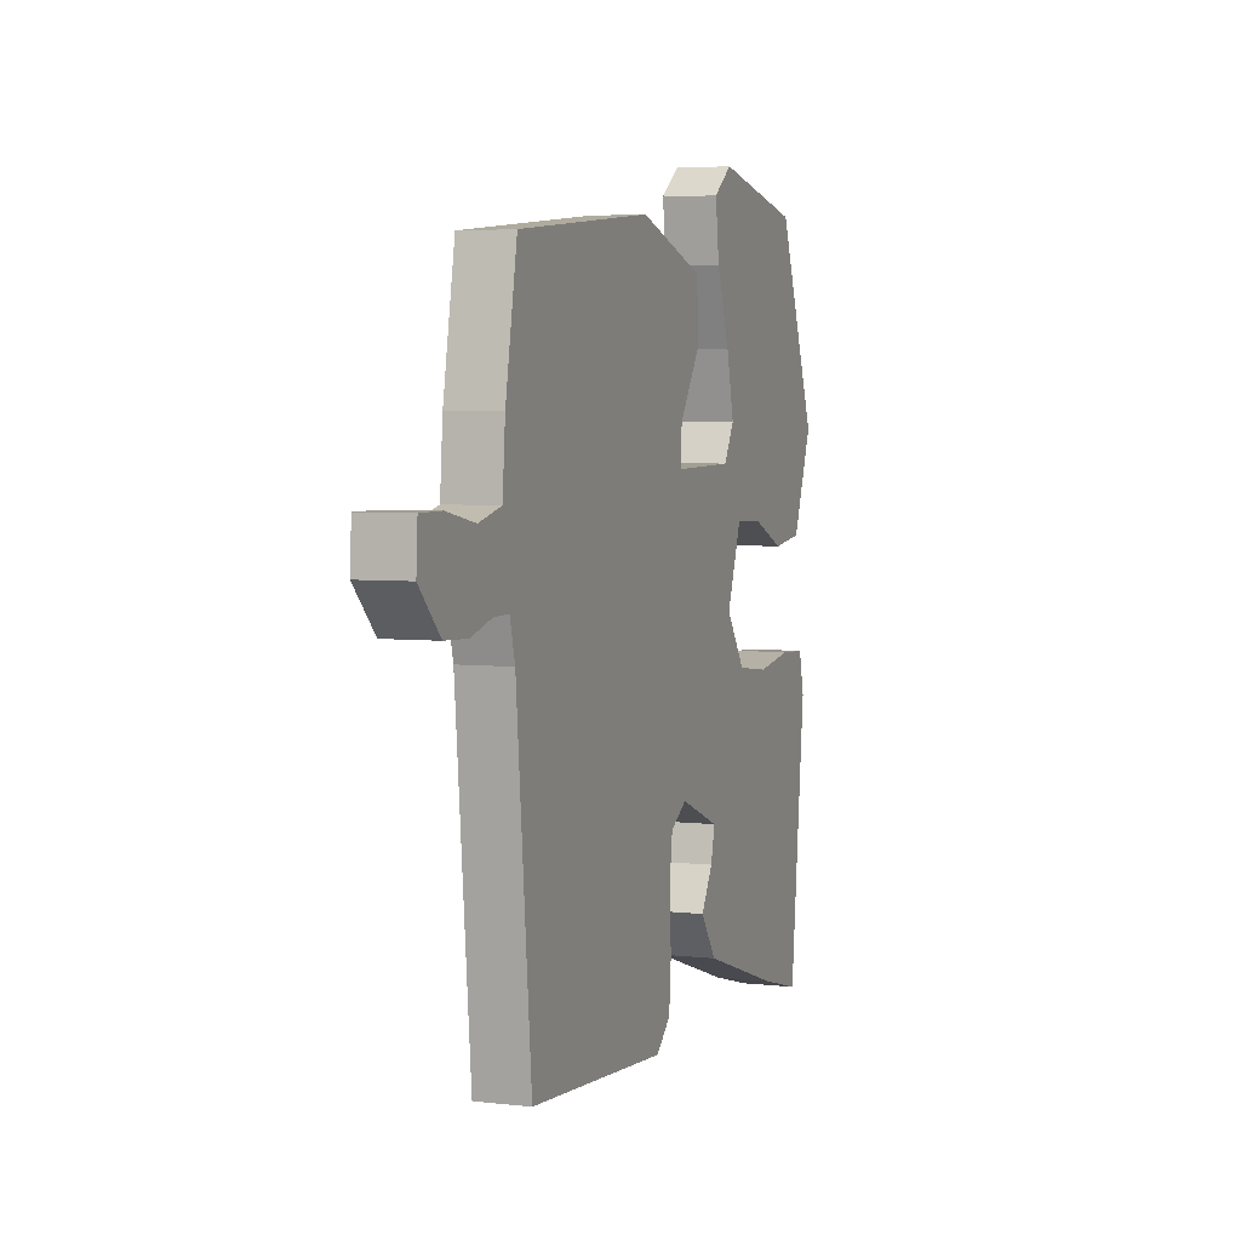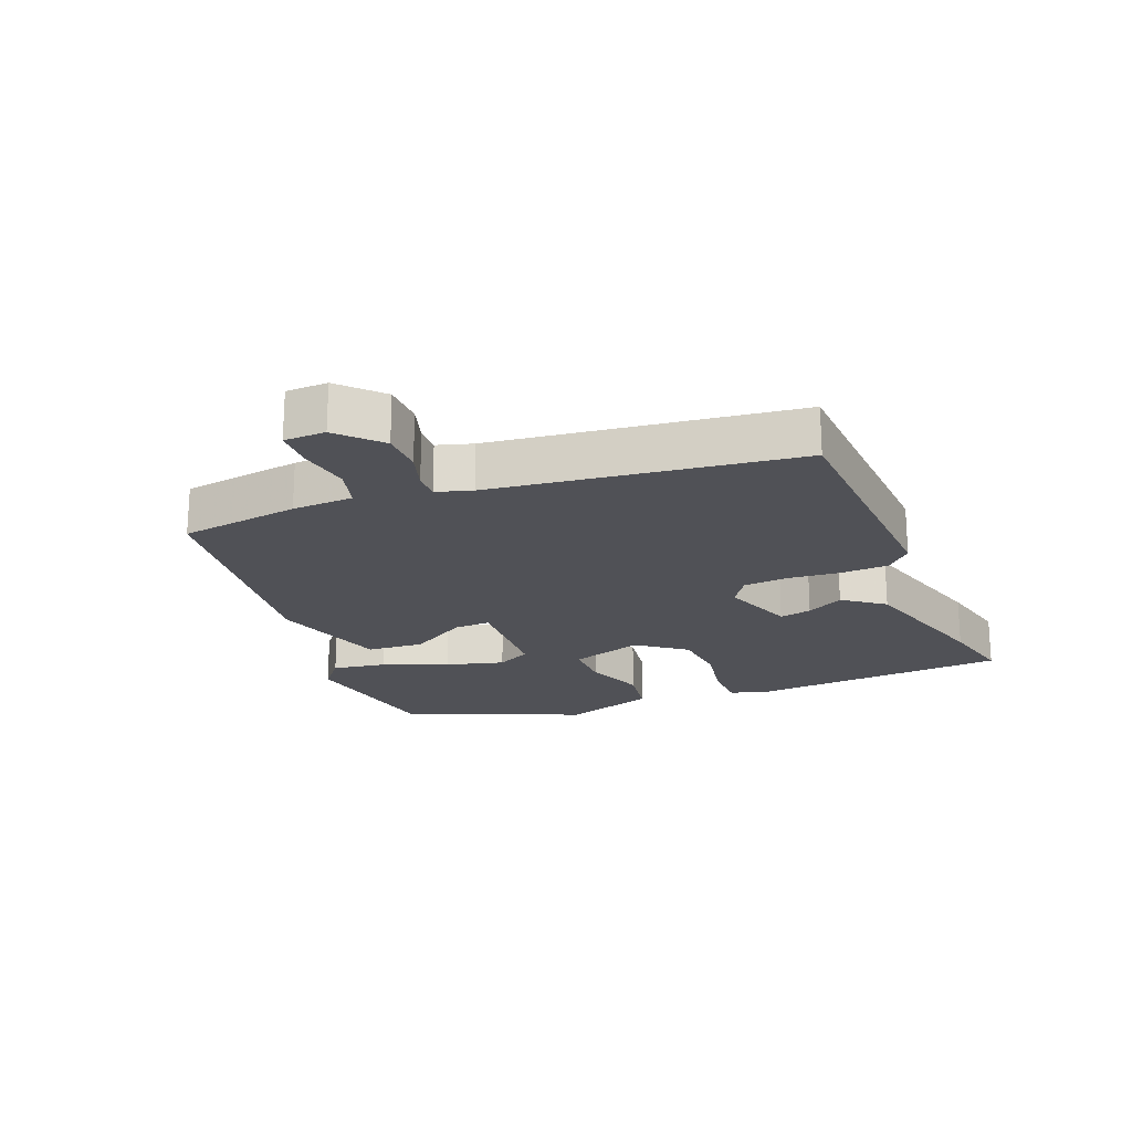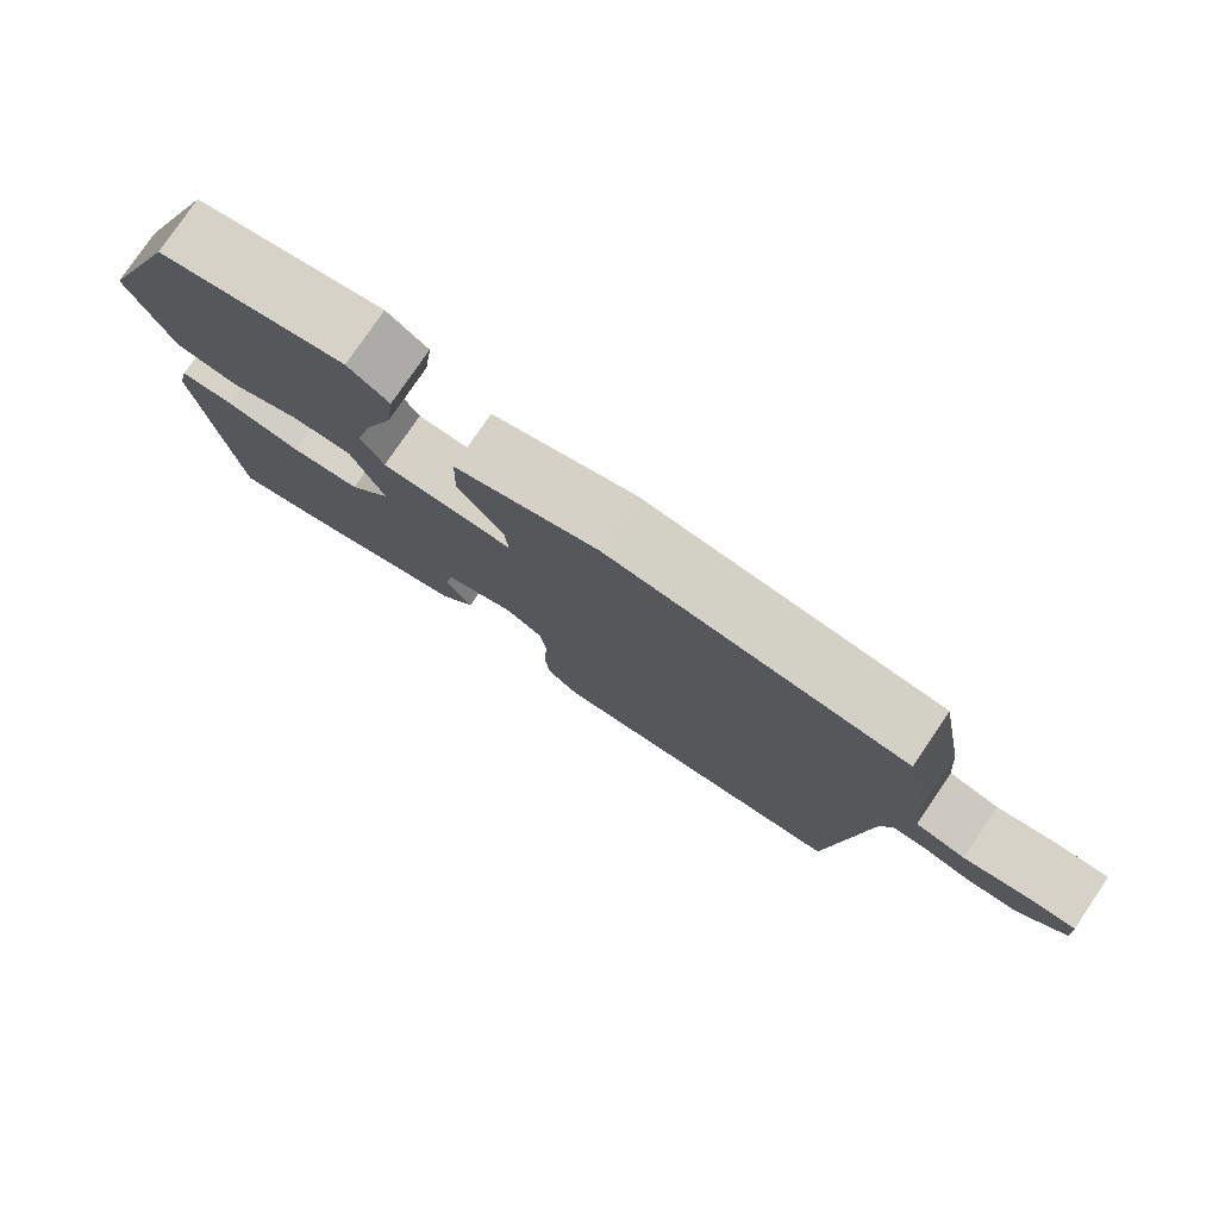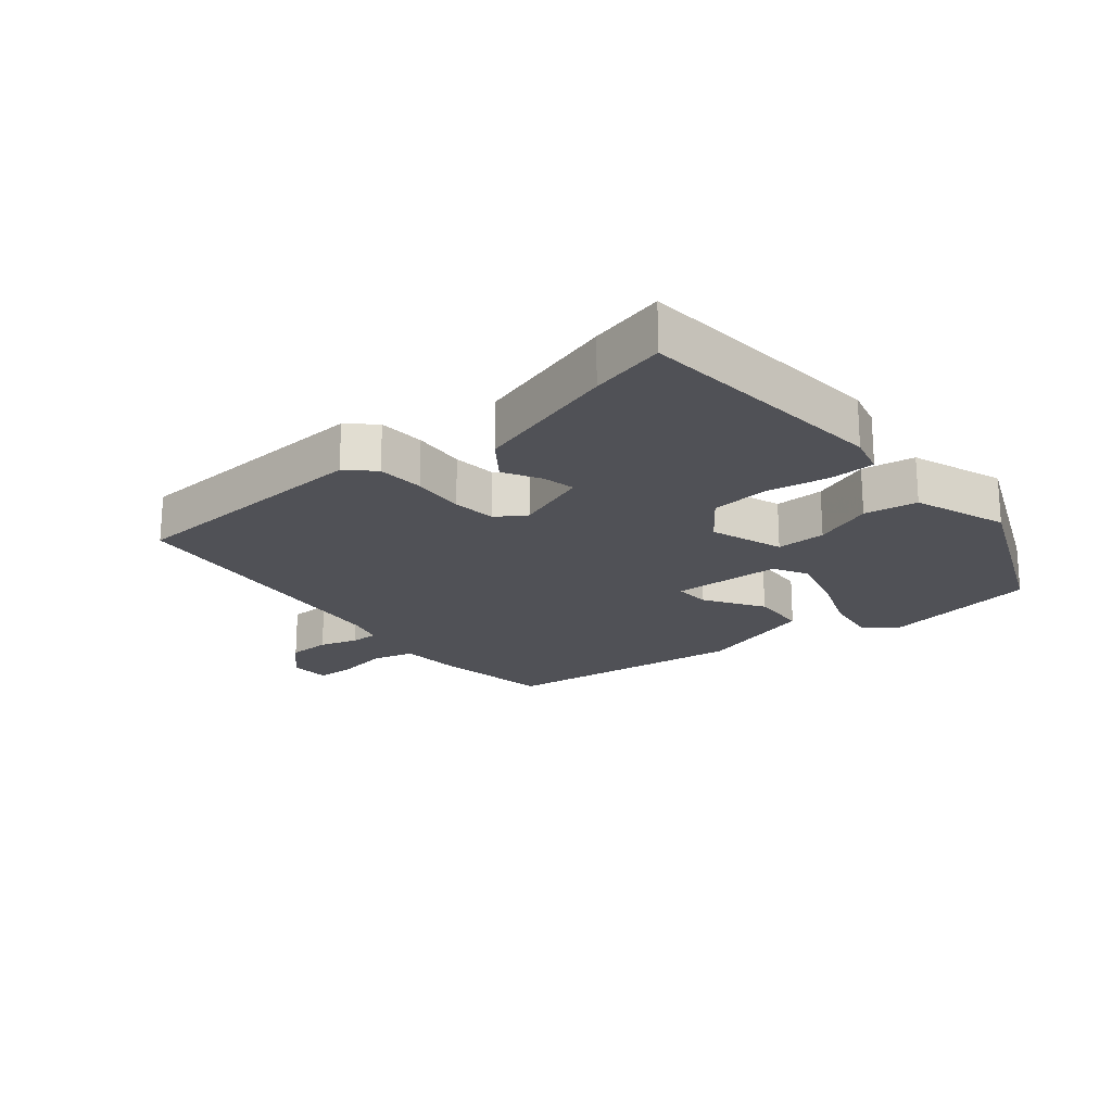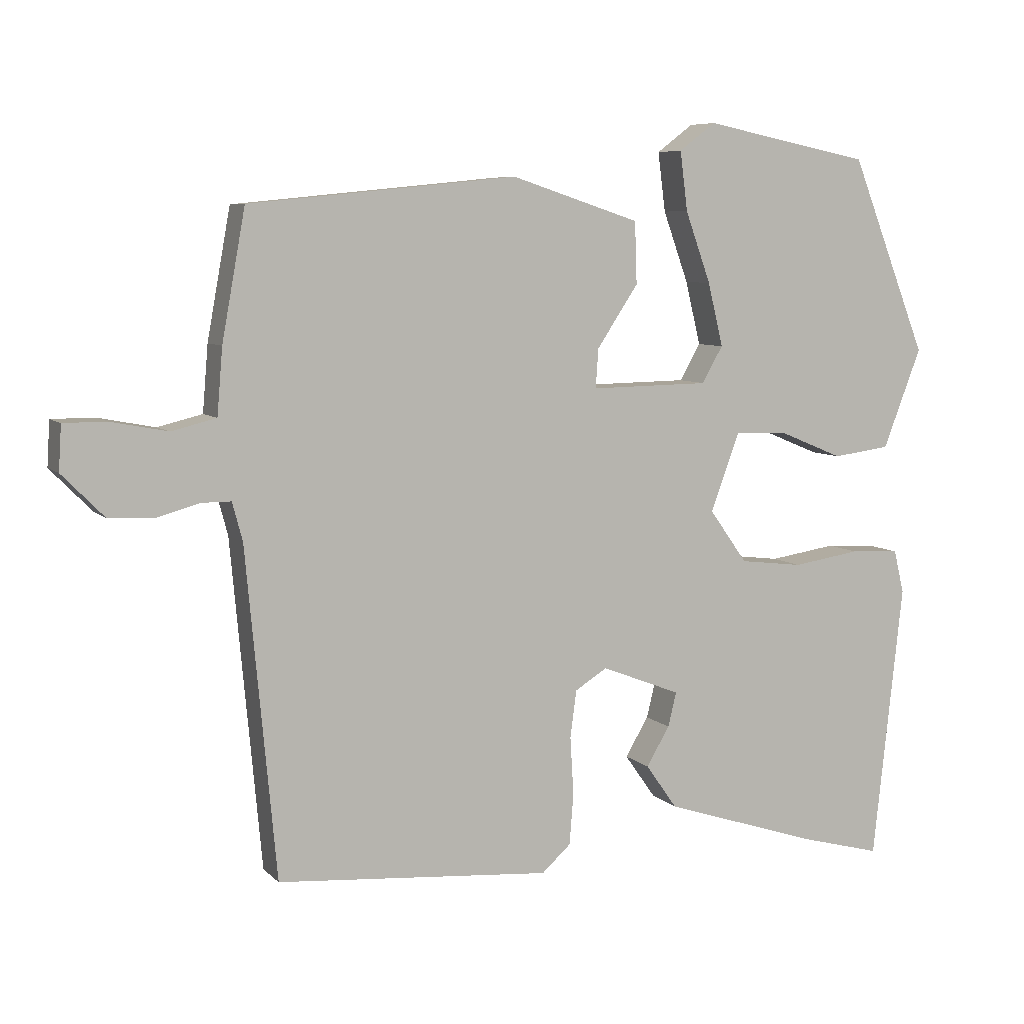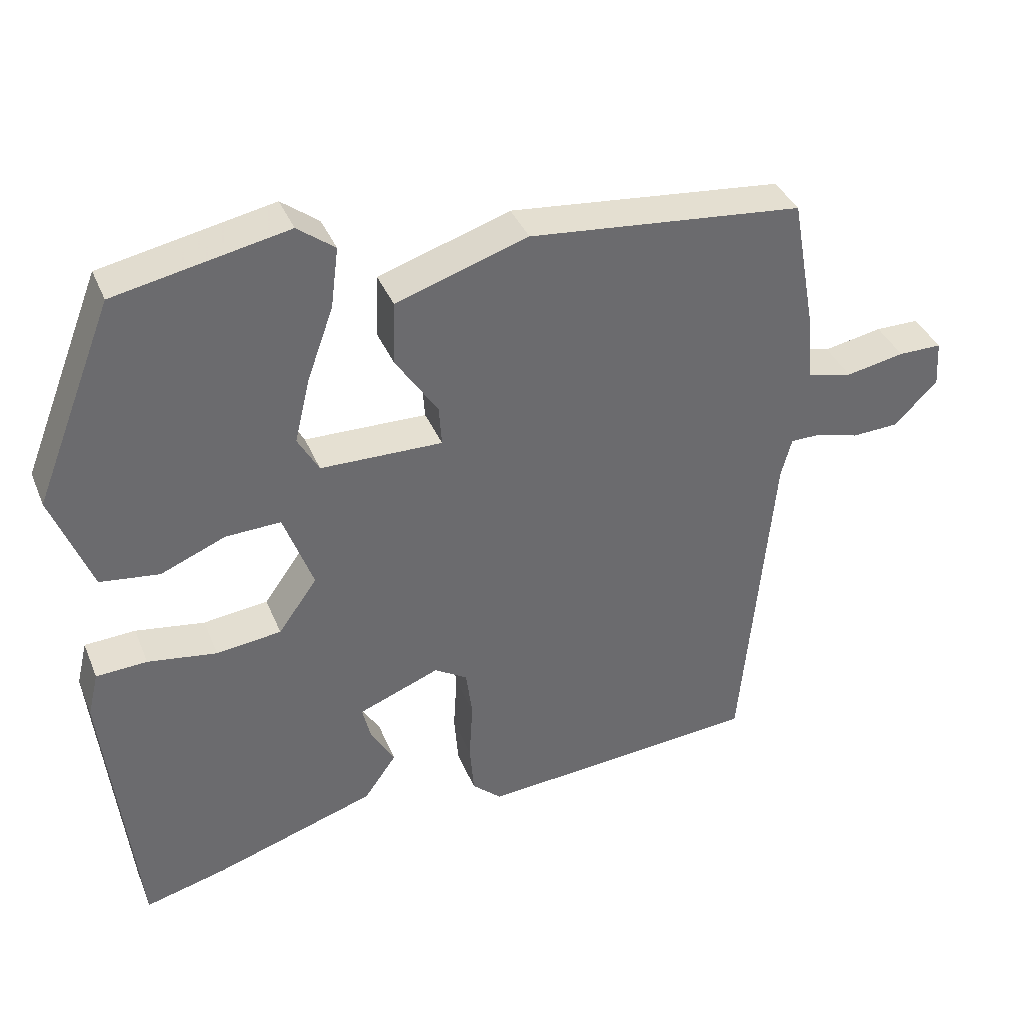
<metadata>
{"format":"obj","ext":"obj","renderer":"f3d","projection":"perspective","resolution":1024,"background":"white","views":[{"elev":4.5,"azim":110.3,"up":"+Z"},{"elev":-20.4,"azim":110.1,"up":"+Y"},{"elev":78.4,"azim":34.2,"up":"+Z"},{"elev":-20.4,"azim":-141.8,"up":"+Y"},{"elev":7.0,"azim":156.6,"up":"+Z"},{"elev":37.8,"azim":-20.9,"up":"+Z"}]}
</metadata>
<code>
v 0.515 0.07 0.425
v 0.549 0.07 0.238
v 0.557 0.07 0.142
v 0.622 0.07 0.126
v 0.705 0.07 0.142
v 0.767 0.07 0.142
v 0.771 0.07 0.077
v 0.71 0.07 0.015
v 0.643 0.07 0.012
v 0.582 0.07 0.029
v 0.539 0.07 0.029
v 0.524 0.07 -0.027
v 0.48 0.07 -0.503
v 0.08 0.07 -0.535
v 0.038 0.07 -0.497
v 0.032 0.07 -0.423
v 0.037 0.07 -0.339
v 0.028 0.07 -0.27
v -0.019 0.07 -0.241
v -0.134 0.07 -0.286
v -0.122 0.07 -0.336
v -0.088 0.07 -0.393
v -0.134 0.07 -0.458
v -0.362 0.07 -0.532
v -0.479 0.07 -0.563
v -0.523 0.07 -0.16
v -0.508 0.07 -0.097
v -0.436 0.07 -0.093
v -0.338 0.07 -0.108
v -0.246 0.07 -0.097
v -0.191 0.07 -0.02
v -0.233 0.07 0.094
v -0.311 0.07 0.091
v -0.403 0.07 0.053
v -0.487 0.07 0.064
v -0.543 0.07 0.209
v -0.431 0.07 0.494
v -0.187 0.07 0.543
v -0.134 0.07 0.503
v -0.145 0.07 0.417
v -0.182 0.07 0.314
v -0.204 0.07 0.222
v -0.174 0.07 0.169
v -0.001 0.07 0.166
v -0.005 0.07 0.223
v -0.065 0.07 0.313
v -0.062 0.07 0.403
v 0.125 0.07 0.464
v 0.515 0 0.425
v 0.549 0 0.238
v 0.557 0 0.142
v 0.622 0 0.126
v 0.705 0 0.142
v 0.767 0 0.142
v 0.771 0 0.077
v 0.71 0 0.015
v 0.643 0 0.012
v 0.582 0 0.029
v 0.539 0 0.029
v 0.524 0 -0.027
v 0.48 0 -0.503
v 0.08 0 -0.535
v 0.038 0 -0.497
v 0.032 0 -0.423
v 0.037 0 -0.339
v 0.028 0 -0.27
v -0.019 0 -0.241
v -0.134 0 -0.286
v -0.122 0 -0.336
v -0.088 0 -0.393
v -0.134 0 -0.458
v -0.362 0 -0.532
v -0.479 0 -0.563
v -0.523 0 -0.16
v -0.508 0 -0.097
v -0.436 0 -0.093
v -0.338 0 -0.108
v -0.246 0 -0.097
v -0.191 0 -0.02
v -0.233 0 0.094
v -0.311 0 0.091
v -0.403 0 0.053
v -0.487 0 0.064
v -0.543 0 0.209
v -0.431 0 0.494
v -0.187 0 0.543
v -0.134 0 0.503
v -0.145 0 0.417
v -0.182 0 0.314
v -0.204 0 0.222
v -0.174 0 0.169
v -0.001 0 0.166
v -0.005 0 0.223
v -0.065 0 0.313
v -0.062 0 0.403
v 0.125 0 0.464
f 45 46 47 48
f 44 45 48 1
f 38 39 40 41
f 38 41 42
f 37 38 42
f 36 37 42 43
f 33 34 35 36
f 32 33 36 43
f 26 27 28 29
f 26 29 30
f 25 26 30
f 24 25 30 31
f 21 22 23 24
f 20 21 24
f 14 15 16 17
f 12 13 14 17
f 11 12 17 18
f 7 8 9 10
f 7 10 11
f 4 5 6 7
f 3 4 7 11
f 44 1 2 3
f 31 32 43 44
f 20 24 31 44
f 19 20 44 3
f 3 11 18 19
f 96 95 94 93
f 49 96 93 92
f 89 88 87 86
f 90 89 86
f 90 86 85
f 91 90 85 84
f 84 83 82 81
f 91 84 81 80
f 77 76 75 74
f 78 77 74
f 78 74 73
f 79 78 73 72
f 72 71 70 69
f 72 69 68
f 65 64 63 62
f 65 62 61 60
f 66 65 60 59
f 58 57 56 55
f 59 58 55
f 55 54 53 52
f 59 55 52 51
f 51 50 49 92
f 92 91 80 79
f 92 79 72 68
f 51 92 68 67
f 67 66 59 51
f 1 49 50 2
f 2 50 51 3
f 3 51 52 4
f 4 52 53 5
f 5 53 54 6
f 6 54 55 7
f 7 55 56 8
f 8 56 57 9
f 9 57 58 10
f 10 58 59 11
f 11 59 60 12
f 12 60 61 13
f 13 61 62 14
f 14 62 63 15
f 15 63 64 16
f 16 64 65 17
f 17 65 66 18
f 18 66 67 19
f 19 67 68 20
f 20 68 69 21
f 21 69 70 22
f 22 70 71 23
f 23 71 72 24
f 24 72 73 25
f 25 73 74 26
f 26 74 75 27
f 27 75 76 28
f 28 76 77 29
f 29 77 78 30
f 30 78 79 31
f 31 79 80 32
f 32 80 81 33
f 33 81 82 34
f 34 82 83 35
f 35 83 84 36
f 36 84 85 37
f 37 85 86 38
f 38 86 87 39
f 39 87 88 40
f 40 88 89 41
f 41 89 90 42
f 42 90 91 43
f 43 91 92 44
f 44 92 93 45
f 45 93 94 46
f 46 94 95 47
f 47 95 96 48
f 48 96 49 1

</code>
